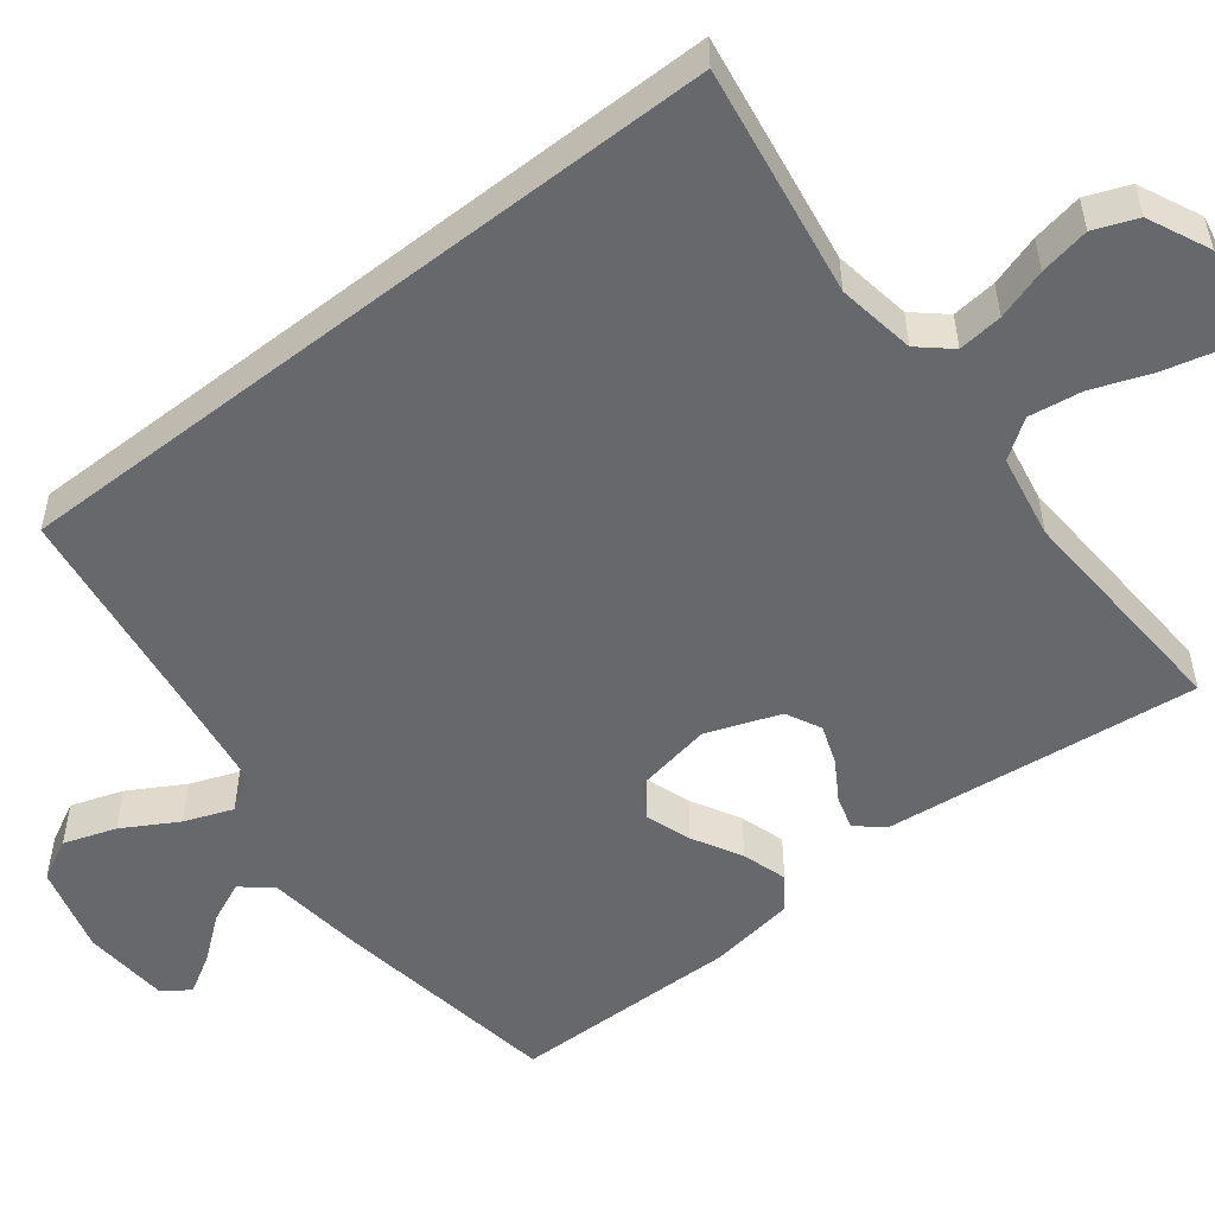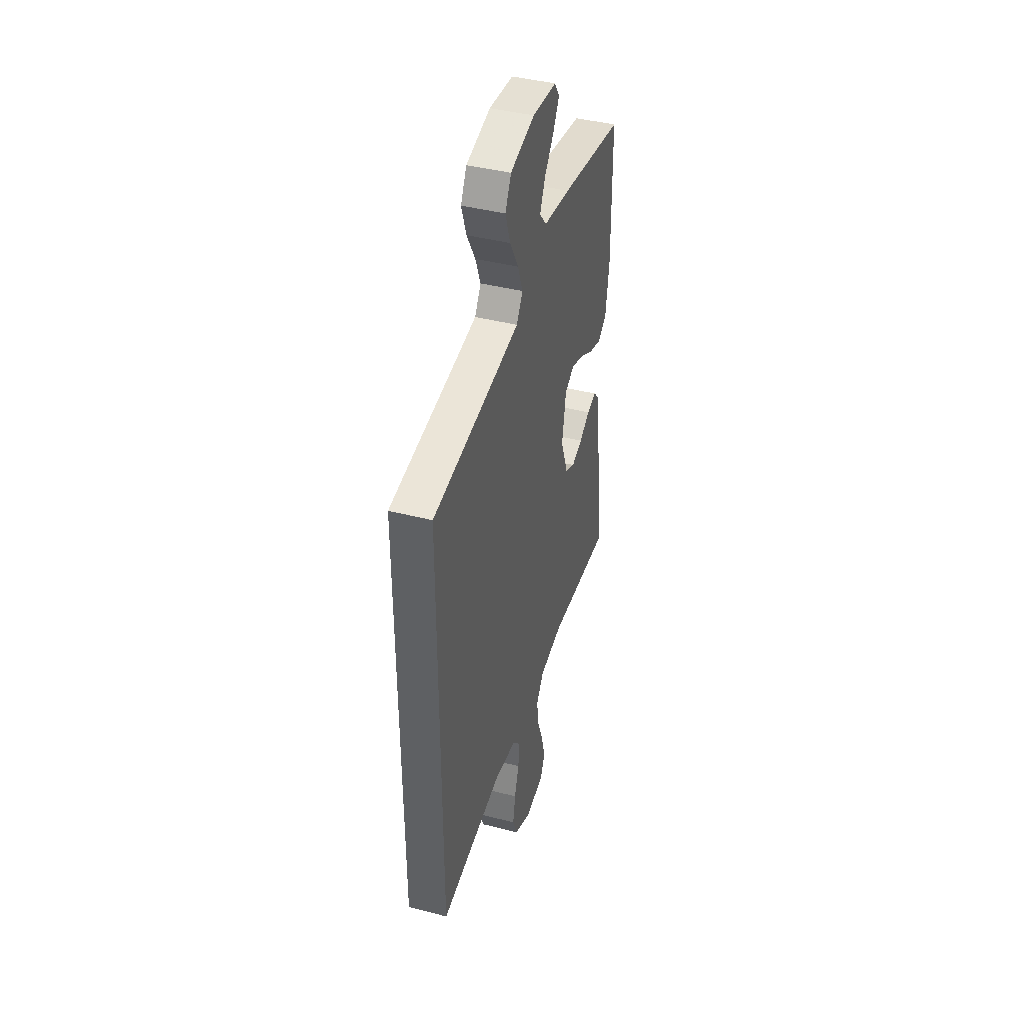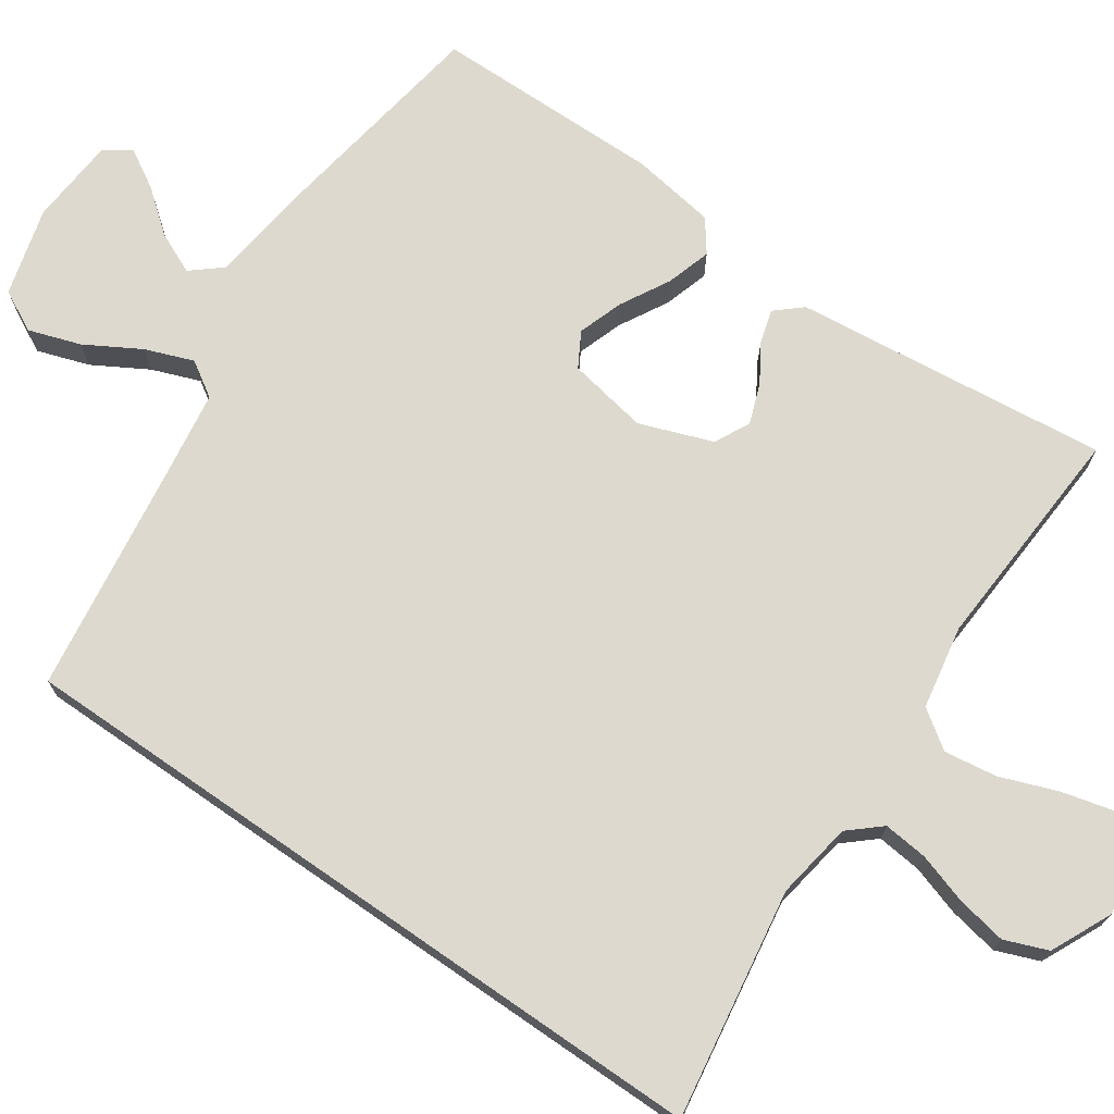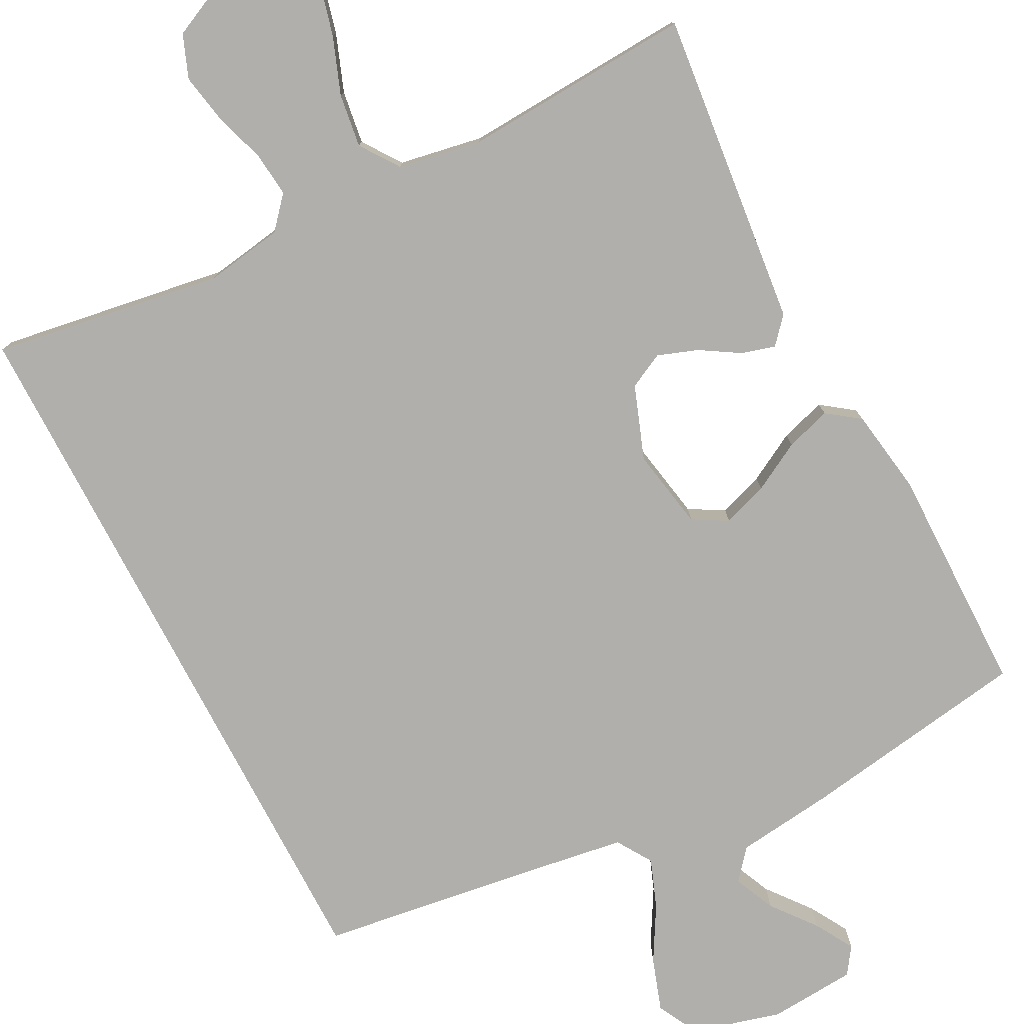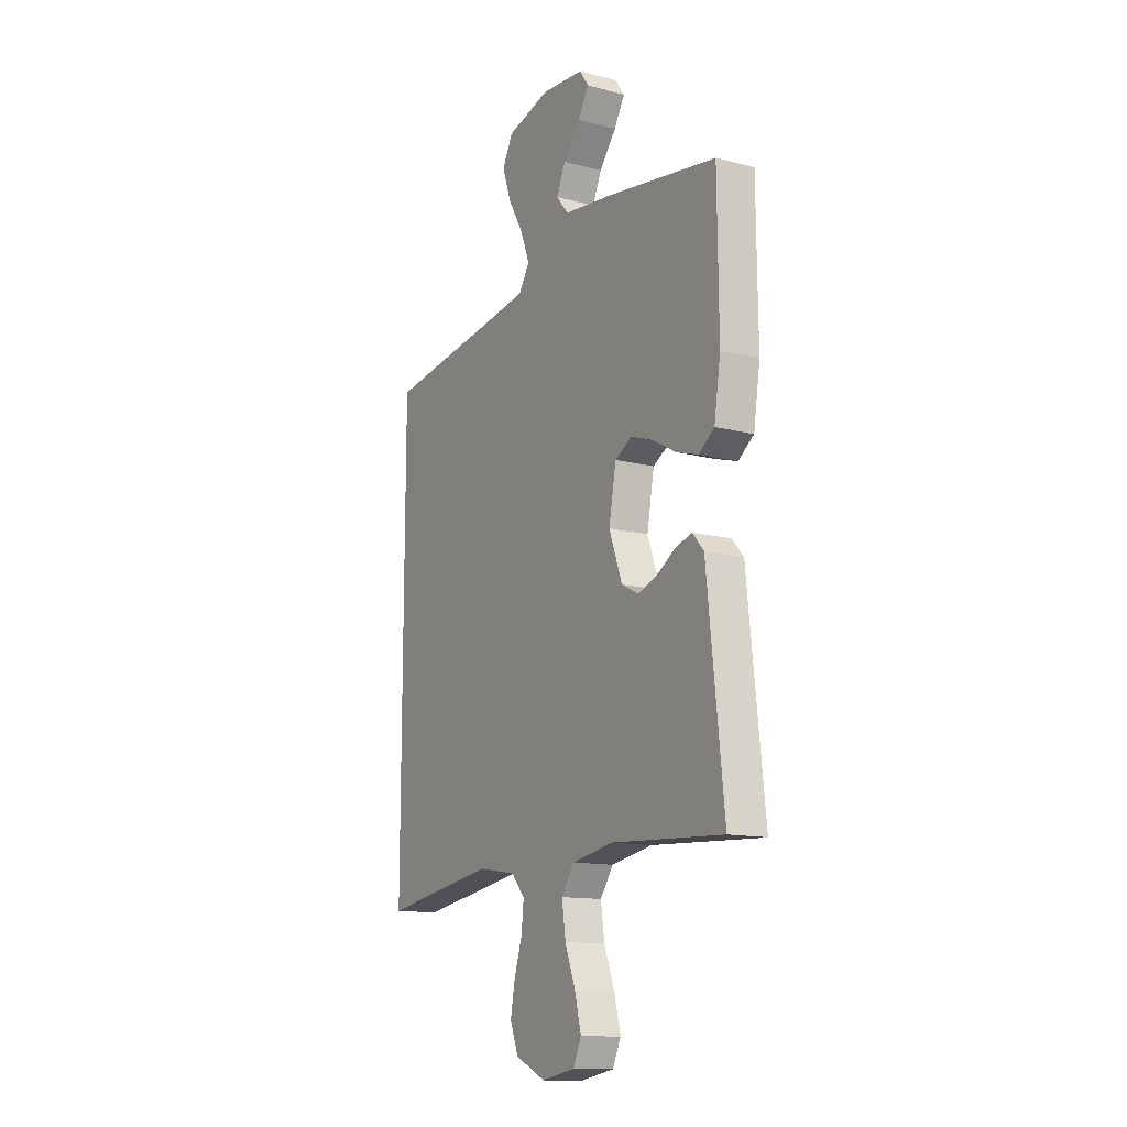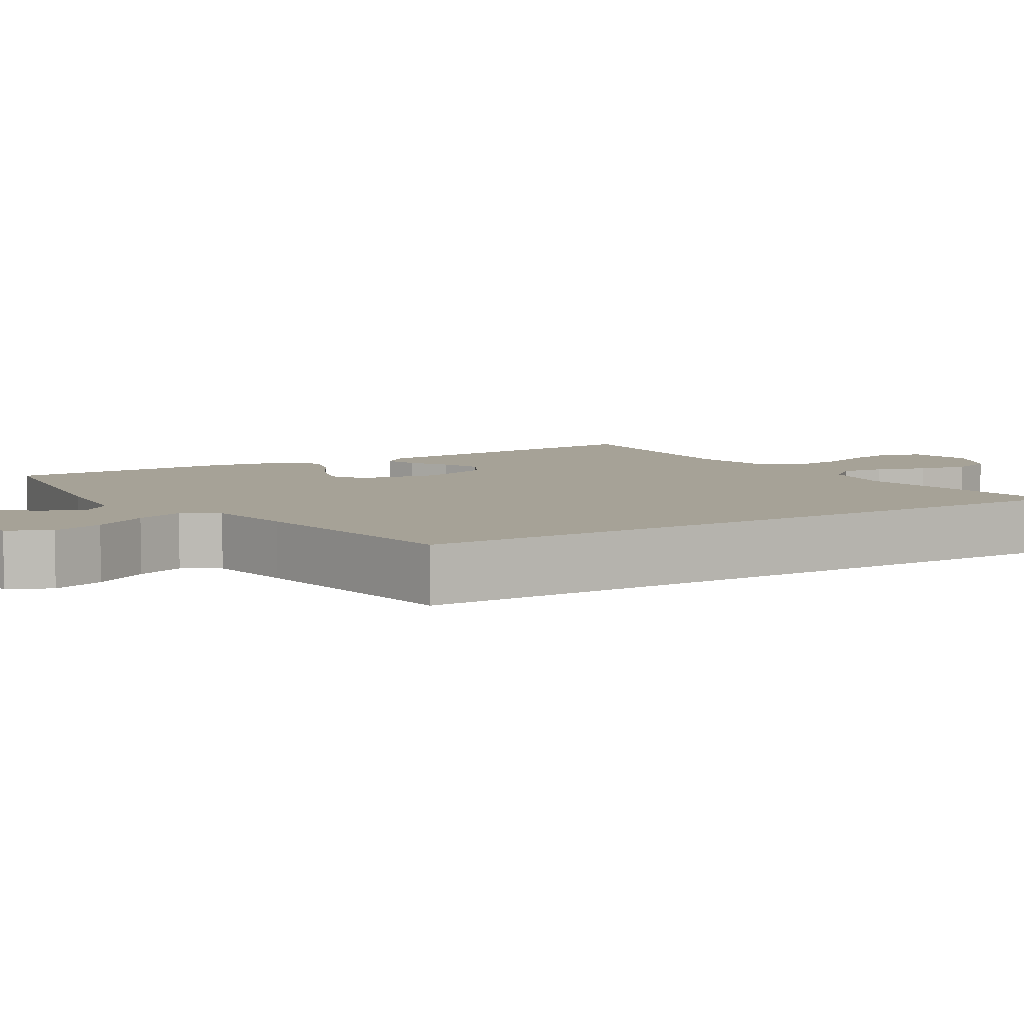
<metadata>
{"format":"obj","ext":"obj","renderer":"f3d","projection":"perspective","resolution":1024,"background":"white","views":[{"elev":-52.5,"azim":128.0,"up":"+Y"},{"elev":41.7,"azim":107.4,"up":"+Z"},{"elev":71.7,"azim":124.7,"up":"+Y"},{"elev":-78.2,"azim":-152.3,"up":"+Y"},{"elev":-13.2,"azim":-120.8,"up":"+Z"},{"elev":6.4,"azim":58.3,"up":"+Y"}]}
</metadata>
<code>
v 0.5 0.07 -0.536
v 0.2 0.07 -0.488
v 0.099 0.07 -0.504
v 0.063 0.07 -0.545
v 0.069 0.07 -0.603
v 0.09 0.07 -0.669
v 0.102 0.07 -0.734
v 0.08 0.07 -0.79
v 0 0.07 -0.827
v -0.089 0.07 -0.811
v -0.111 0.07 -0.763
v -0.094 0.07 -0.696
v -0.066 0.07 -0.622
v -0.056 0.07 -0.553
v -0.091 0.07 -0.503
v -0.2 0.07 -0.483
v -0.5 0.07 -0.5
v -0.467 0.07 -0.2
v -0.455 0.07 -0.089
v -0.425 0.07 -0.055
v -0.381 0.07 -0.068
v -0.331 0.07 -0.099
v -0.279 0.07 -0.118
v -0.233 0.07 -0.095
v -0.198 0.07 0
v -0.217 0.07 0.105
v -0.262 0.07 0.131
v -0.321 0.07 0.111
v -0.385 0.07 0.076
v -0.444 0.07 0.058
v -0.486 0.07 0.089
v -0.503 0.07 0.2
v -0.5 0.07 0.5
v -0.2 0.07 0.546
v -0.073 0.07 0.561
v -0.04 0.07 0.6
v -0.064 0.07 0.654
v -0.109 0.07 0.711
v -0.138 0.07 0.761
v -0.114 0.07 0.796
v 0 0.07 0.804
v 0.115 0.07 0.772
v 0.143 0.07 0.718
v 0.12 0.07 0.65
v 0.079 0.07 0.579
v 0.055 0.07 0.516
v 0.084 0.07 0.47
v 0.2 0.07 0.452
v 0.5 0.07 0.408
v 0.5 0 -0.536
v 0.2 0 -0.488
v 0.099 0 -0.504
v 0.063 0 -0.545
v 0.069 0 -0.603
v 0.09 0 -0.669
v 0.102 0 -0.734
v 0.08 0 -0.79
v 0 0 -0.827
v -0.089 0 -0.811
v -0.111 0 -0.763
v -0.094 0 -0.696
v -0.066 0 -0.622
v -0.056 0 -0.553
v -0.091 0 -0.503
v -0.2 0 -0.483
v -0.5 0 -0.5
v -0.467 0 -0.2
v -0.455 0 -0.089
v -0.425 0 -0.055
v -0.381 0 -0.068
v -0.331 0 -0.099
v -0.279 0 -0.118
v -0.233 0 -0.095
v -0.198 0 0
v -0.217 0 0.105
v -0.262 0 0.131
v -0.321 0 0.111
v -0.385 0 0.076
v -0.444 0 0.058
v -0.486 0 0.089
v -0.503 0 0.2
v -0.5 0 0.5
v -0.2 0 0.546
v -0.073 0 0.561
v -0.04 0 0.6
v -0.064 0 0.654
v -0.109 0 0.711
v -0.138 0 0.761
v -0.114 0 0.796
v 0 0 0.804
v 0.115 0 0.772
v 0.143 0 0.718
v 0.12 0 0.65
v 0.079 0 0.579
v 0.055 0 0.516
v 0.084 0 0.47
v 0.2 0 0.452
v 0.5 0 0.408
f 48 49 1 2
f 47 48 2 3
f 46 47 3 4
f 42 43 44 45
f 42 45 46
f 41 42 46
f 37 38 39 40
f 36 37 40 41
f 32 33 34 35
f 30 31 32 35
f 28 29 30 35
f 27 28 35 36
f 26 27 36
f 25 26 36
f 19 20 21 22
f 18 19 22 23
f 16 17 18 23
f 15 16 23 24
f 10 11 12 13
f 10 13 14
f 9 10 14
f 8 9 14
f 5 6 7 8
f 4 5 8 14
f 36 41 46 4
f 14 15 24 25
f 4 14 25 36
f 51 50 98 97
f 52 51 97 96
f 53 52 96 95
f 94 93 92 91
f 95 94 91
f 95 91 90
f 89 88 87 86
f 90 89 86 85
f 84 83 82 81
f 84 81 80 79
f 84 79 78 77
f 85 84 77 76
f 85 76 75
f 85 75 74
f 71 70 69 68
f 72 71 68 67
f 72 67 66 65
f 73 72 65 64
f 62 61 60 59
f 63 62 59
f 63 59 58
f 63 58 57
f 57 56 55 54
f 63 57 54 53
f 53 95 90 85
f 74 73 64 63
f 85 74 63 53
f 1 50 51 2
f 2 51 52 3
f 3 52 53 4
f 4 53 54 5
f 5 54 55 6
f 6 55 56 7
f 7 56 57 8
f 8 57 58 9
f 9 58 59 10
f 10 59 60 11
f 11 60 61 12
f 12 61 62 13
f 13 62 63 14
f 14 63 64 15
f 15 64 65 16
f 16 65 66 17
f 17 66 67 18
f 18 67 68 19
f 19 68 69 20
f 20 69 70 21
f 21 70 71 22
f 22 71 72 23
f 23 72 73 24
f 24 73 74 25
f 25 74 75 26
f 26 75 76 27
f 27 76 77 28
f 28 77 78 29
f 29 78 79 30
f 30 79 80 31
f 31 80 81 32
f 32 81 82 33
f 33 82 83 34
f 34 83 84 35
f 35 84 85 36
f 36 85 86 37
f 37 86 87 38
f 38 87 88 39
f 39 88 89 40
f 40 89 90 41
f 41 90 91 42
f 42 91 92 43
f 43 92 93 44
f 44 93 94 45
f 45 94 95 46
f 46 95 96 47
f 47 96 97 48
f 48 97 98 49
f 49 98 50 1

</code>
